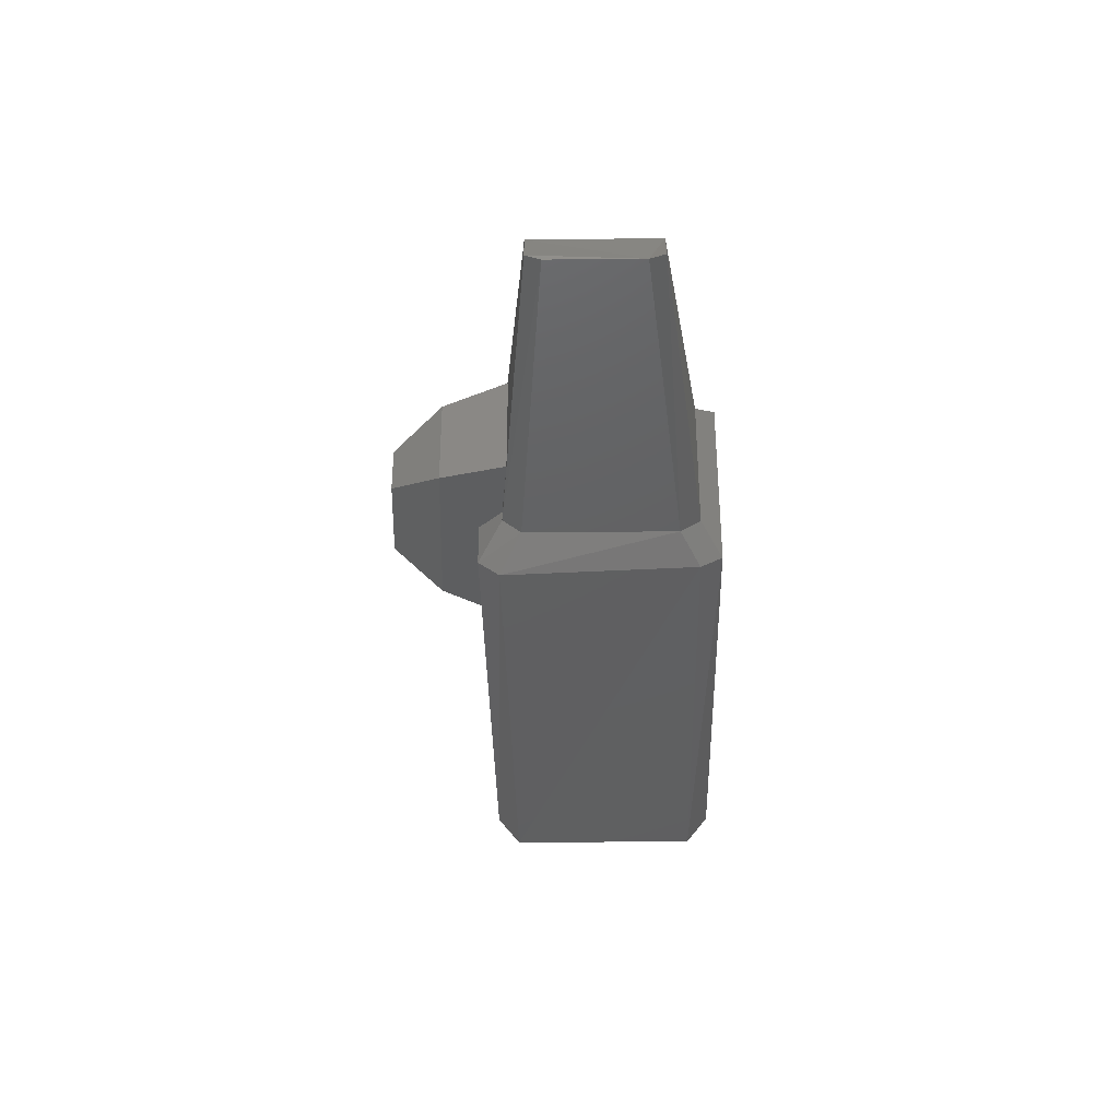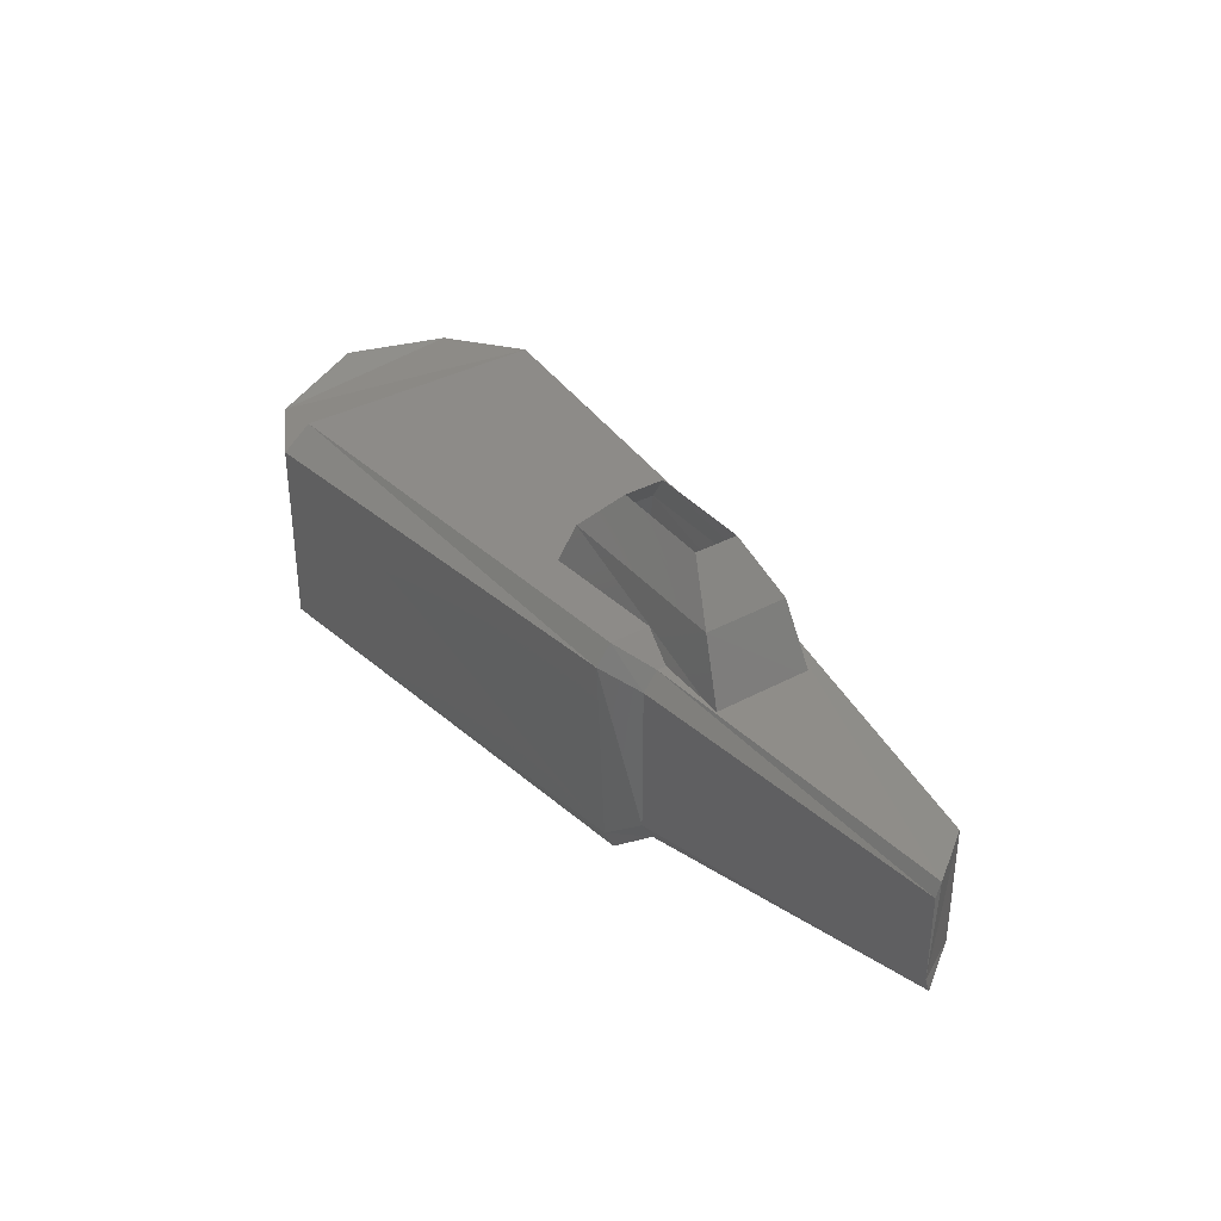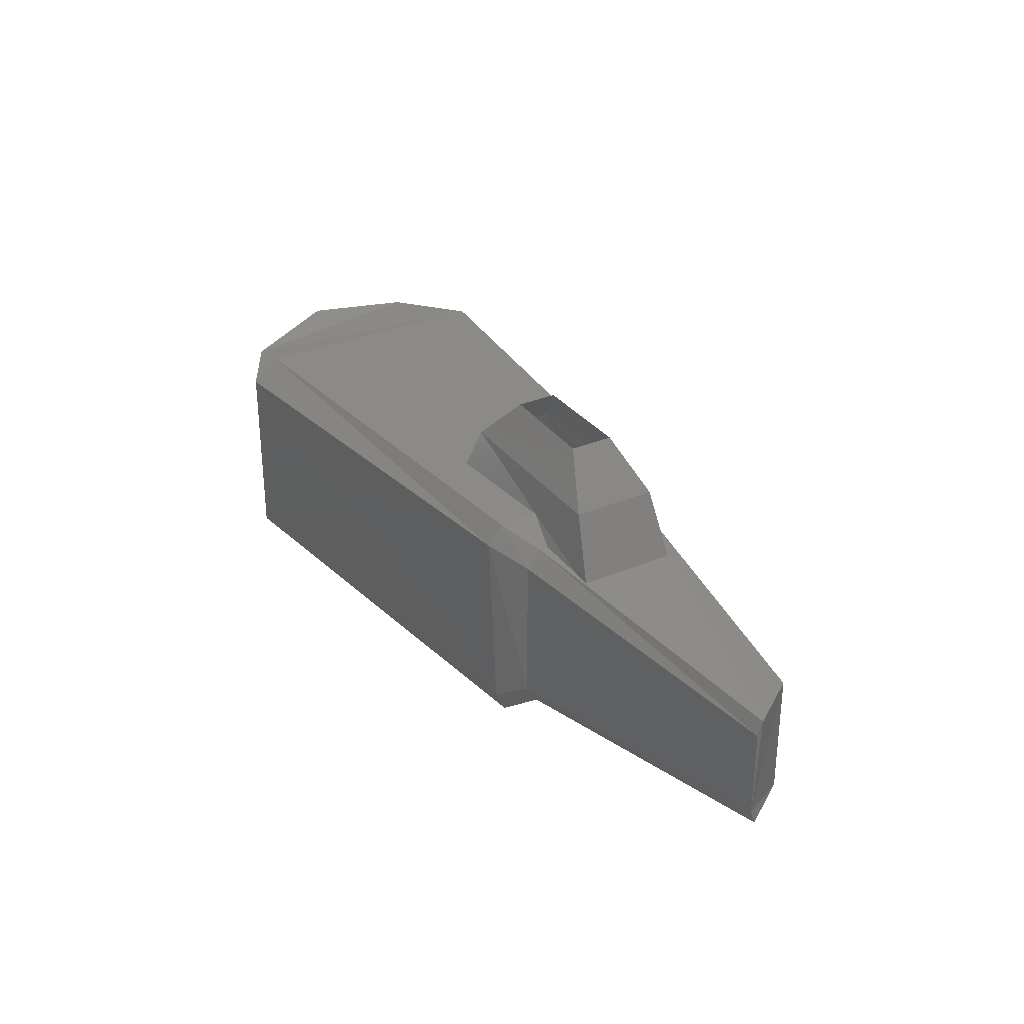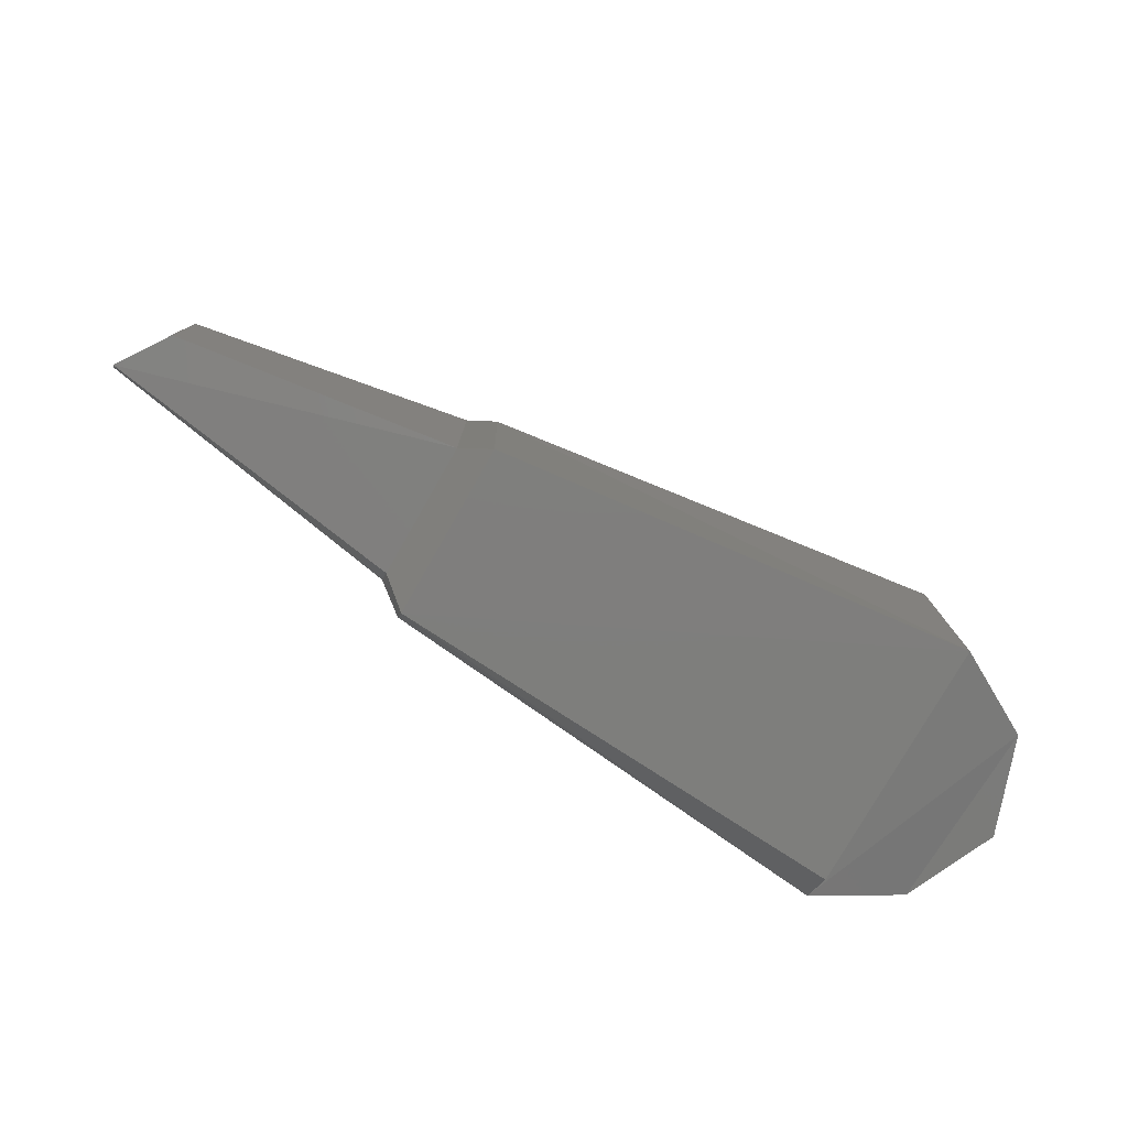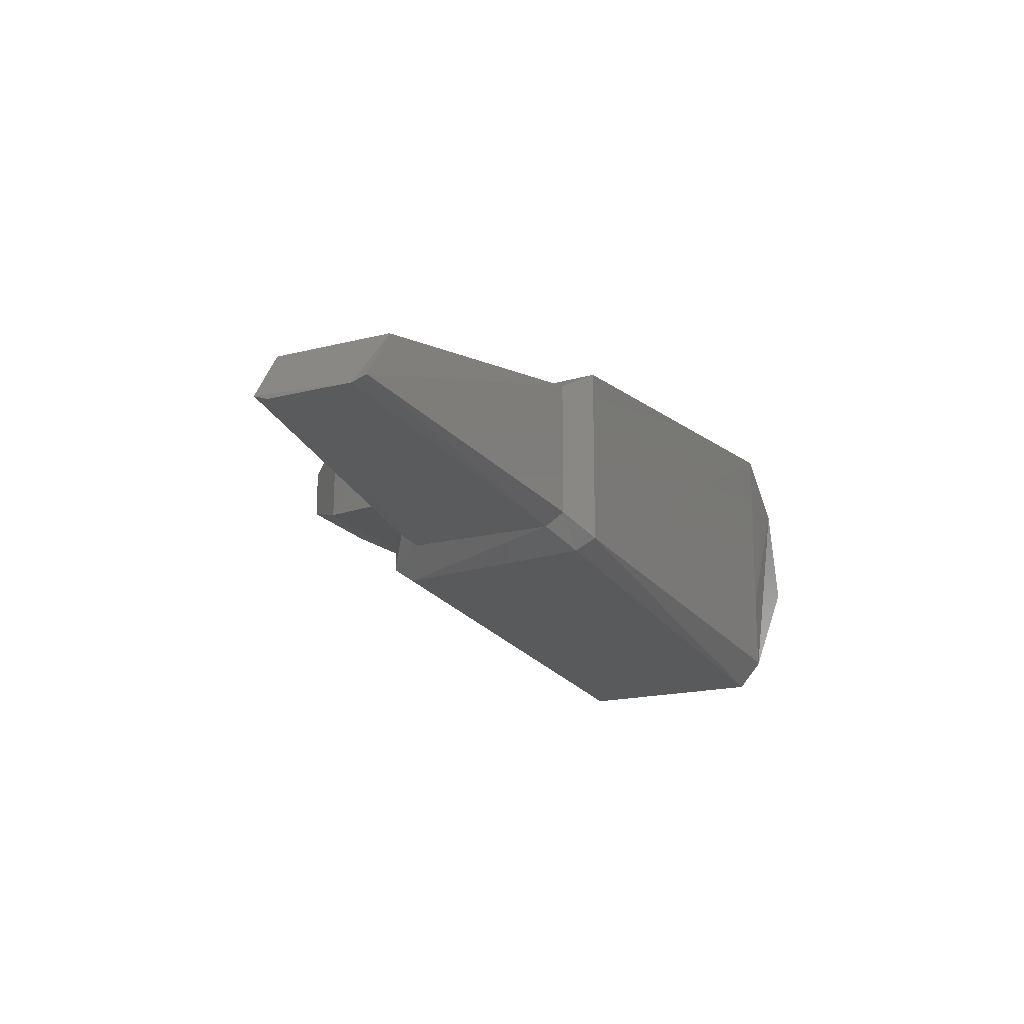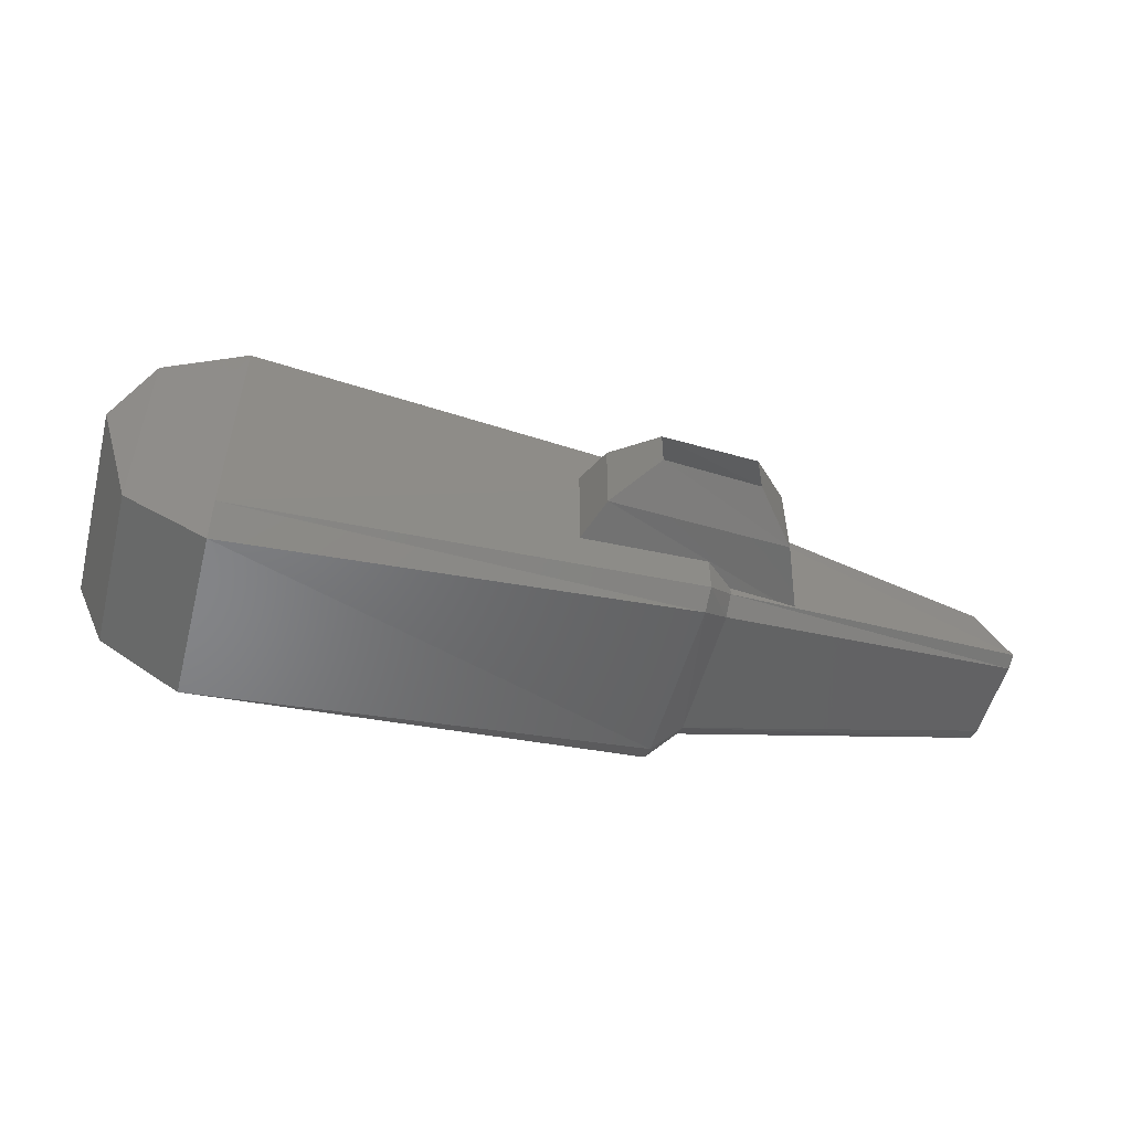
<metadata>
{"format":"stl","ext":"stl","renderer":"f3d","projection":"perspective","resolution":1024,"background":"white","views":[{"elev":-34.9,"azim":-89.3,"up":"+Z"},{"elev":35.2,"azim":-125.8,"up":"+Y"},{"elev":30.4,"azim":-121.7,"up":"+Y"},{"elev":-78.0,"azim":-29.5,"up":"+Y"},{"elev":-18.0,"azim":-63.5,"up":"+Z"},{"elev":-53.4,"azim":165.3,"up":"+Z"}]}
</metadata>
<code>
# stl→obj: 42 verts, 72 faces
v 5.02 4.815 3.709
v 4.595 4.807 3.696
v 4.97 4.942 3.68
v 4.645 4.928 3.683
v 4.895 5.022 3.642
v 4.719 5.013 3.646
v 4.595 4.807 3.52
v 4.644 4.928 3.533
v 4.719 5.013 3.569
v 4.895 5.022 3.571
v 4.97 4.942 3.533
v 5.02 4.815 3.506
v 5.813 4.848 3.61
v 5.753 4.852 3.78
v 5.752 4.814 3.442
v 5.605 4.866 3.863
v 5.604 4.824 3.361
v 5.813 4.469 3.61
v 5.752 4.503 3.442
v 5.753 4.464 3.78
v 5.604 4.493 3.361
v 5.605 4.452 3.863
v 4.167 4.573 3.569
v 4.229 4.571 3.66
v 4.167 4.599 3.56
v 4.229 4.78 3.66
v 4.167 4.778 3.569
v 4.721 4.828 3.737
v 4.72 4.828 3.503
v 4.771 4.869 3.756
v 4.771 4.869 3.454
v 5.604 4.864 3.411
v 4.721 4.502 3.737
v 4.72 4.502 3.499
v 4.773 4.465 3.771
v 4.772 4.465 3.461
v 5.604 4.454 3.411
v 4.72 4.536 3.478
v 4.167 4.753 3.56
v 4.72 4.796 3.478
v 4.772 4.833 3.429
v 4.772 4.502 3.443
f 1 2 3
f 2 3 4
f 3 4 5
f 4 5 6
f 7 2 8
f 2 8 4
f 8 4 9
f 4 9 6
f 9 10 8
f 10 8 11
f 8 11 7
f 11 7 12
f 13 14 15
f 14 15 16
f 15 16 17
f 18 19 20
f 19 20 21
f 20 21 22
f 23 24 25
f 24 25 26
f 25 26 27
f 28 29 30
f 29 30 31
f 31 30 32
f 30 32 16
f 26 27 28
f 27 28 29
f 24 33 26
f 33 26 28
f 34 33 23
f 33 23 24
f 3 11 1
f 11 1 12
f 35 22 30
f 22 30 16
f 35 22 36
f 22 36 37
f 14 16 20
f 16 20 22
f 30 35 28
f 35 28 33
f 11 10 3
f 10 3 5
f 33 35 34
f 35 34 36
f 18 13 19
f 13 19 15
f 25 23 38
f 23 38 34
f 27 39 29
f 39 29 40
f 39 25 40
f 25 40 38
f 13 14 18
f 14 18 20
f 29 40 31
f 40 31 41
f 38 34 42
f 34 42 36
f 40 38 41
f 38 41 42
f 42 36 21
f 36 21 37
f 31 41 32
f 41 32 17
f 41 42 17
f 42 17 21
f 19 15 21
f 15 21 17
f 22 21 37
f 27 25 39
f 16 32 17

</code>
